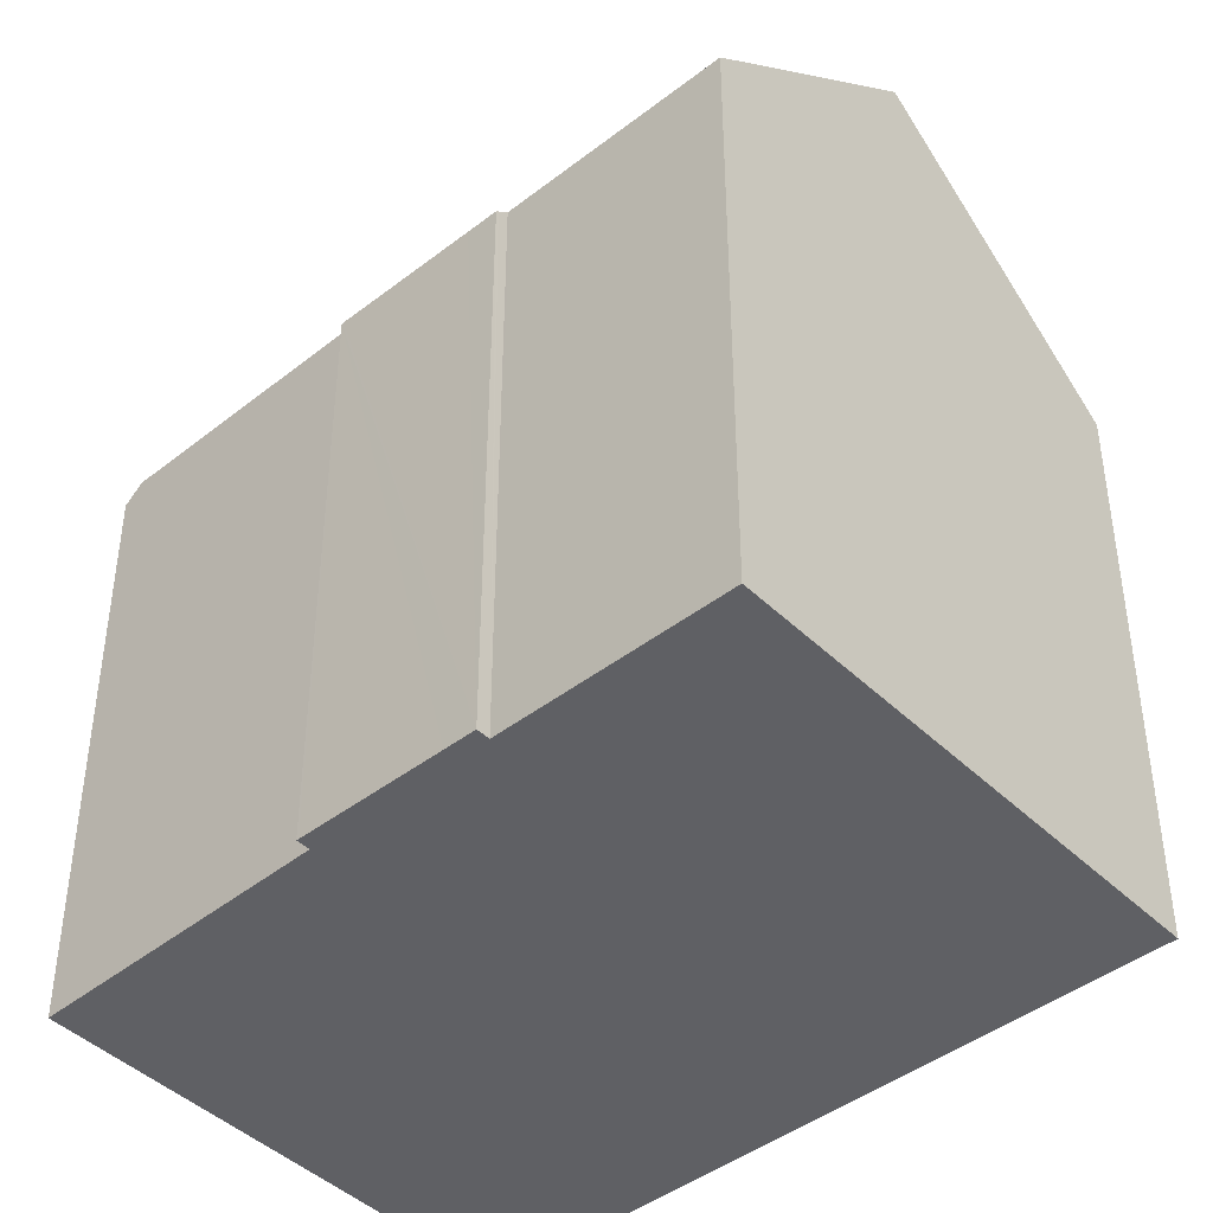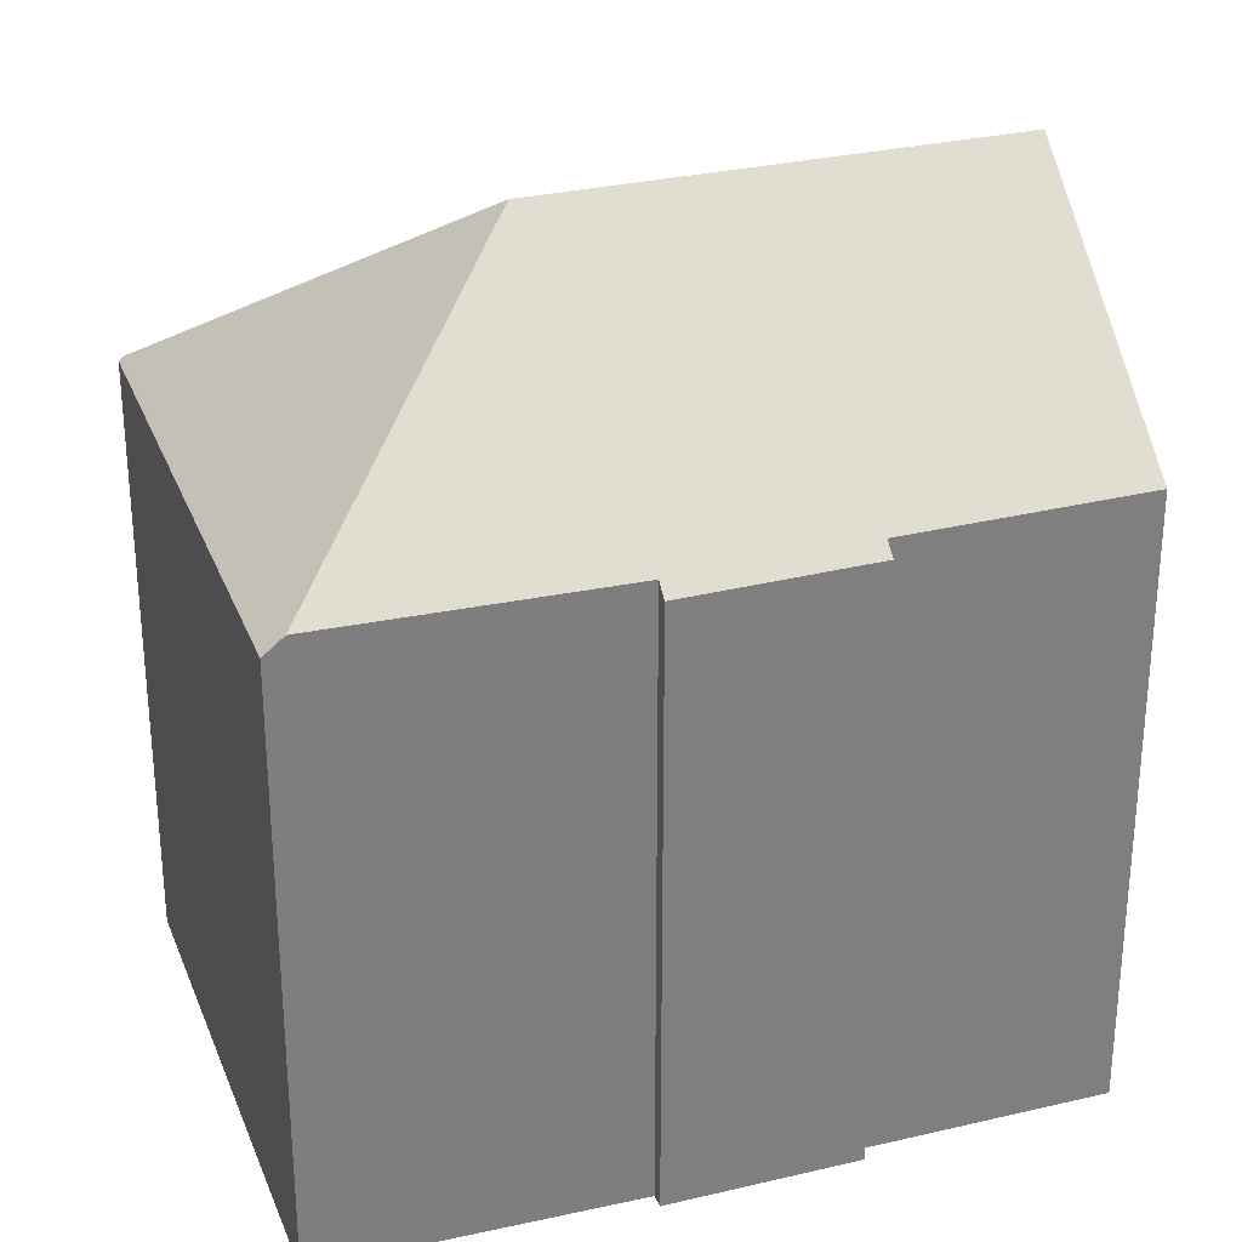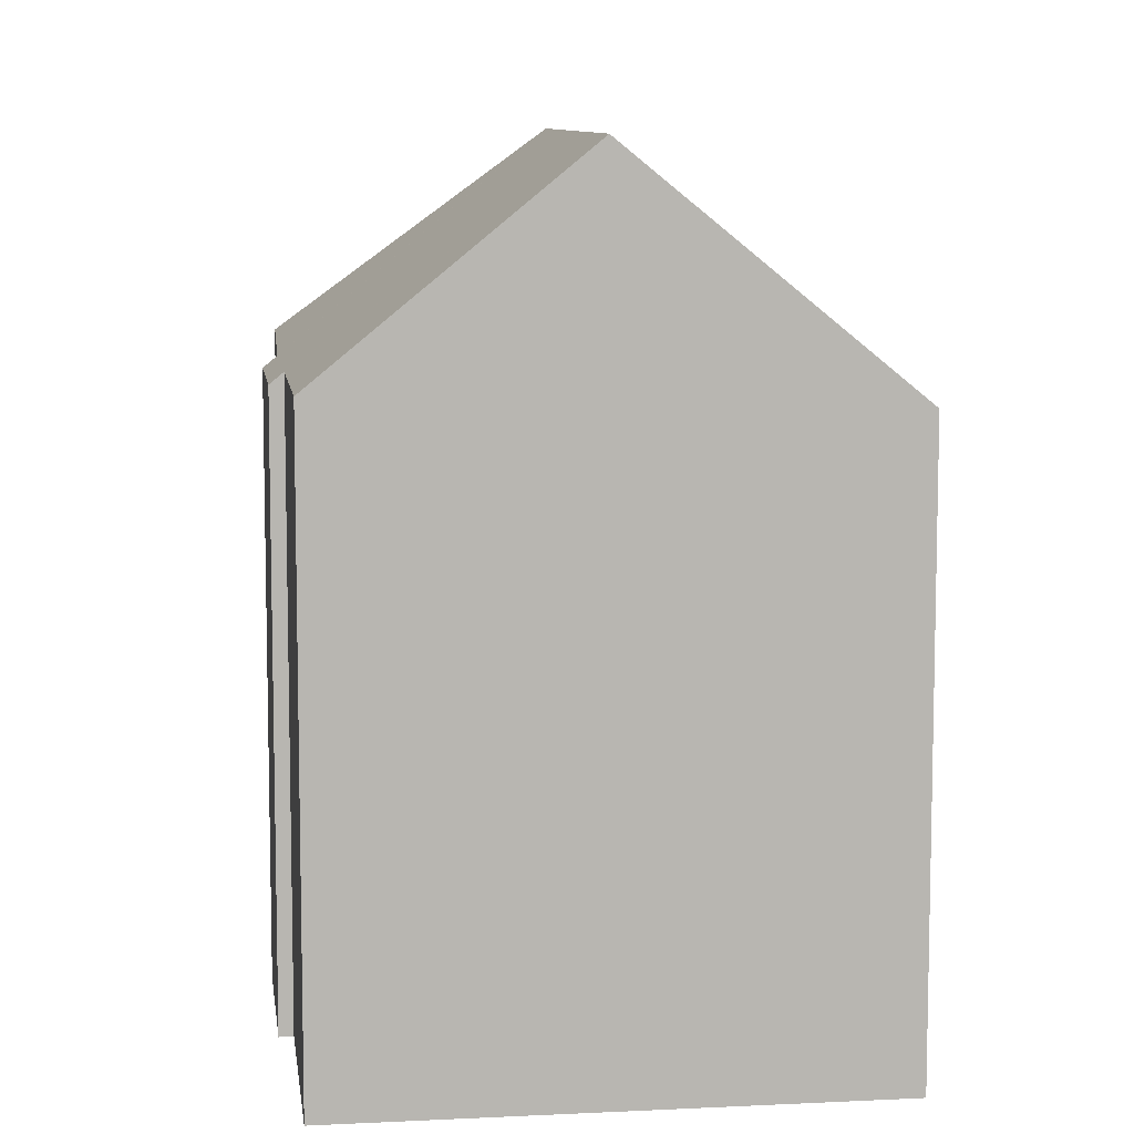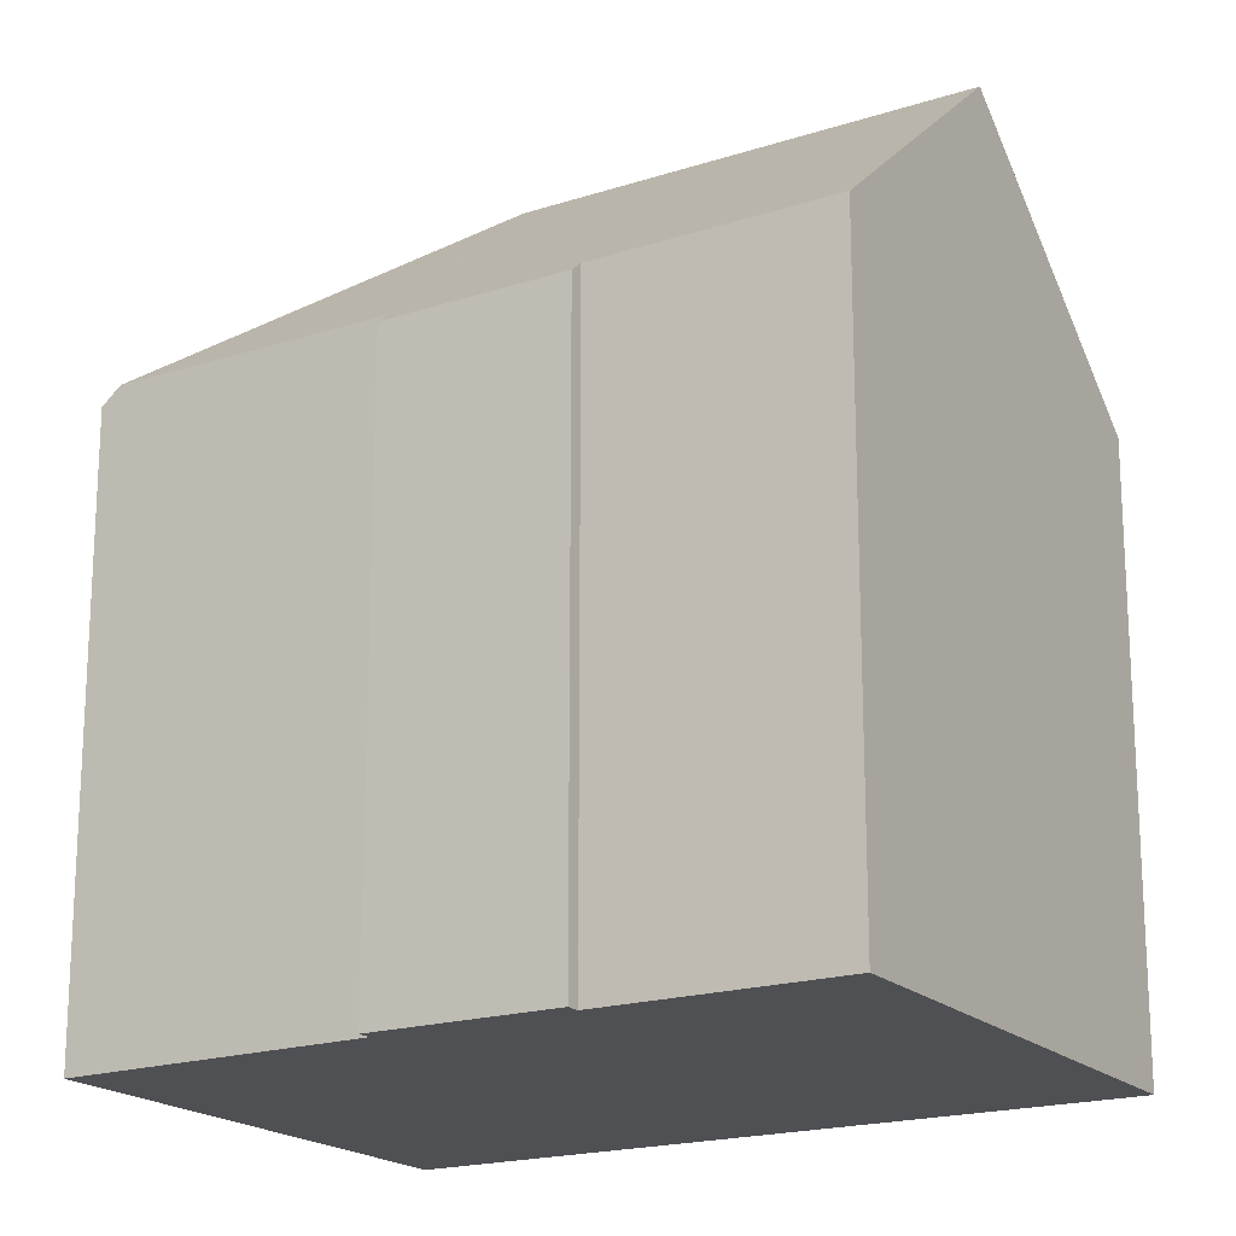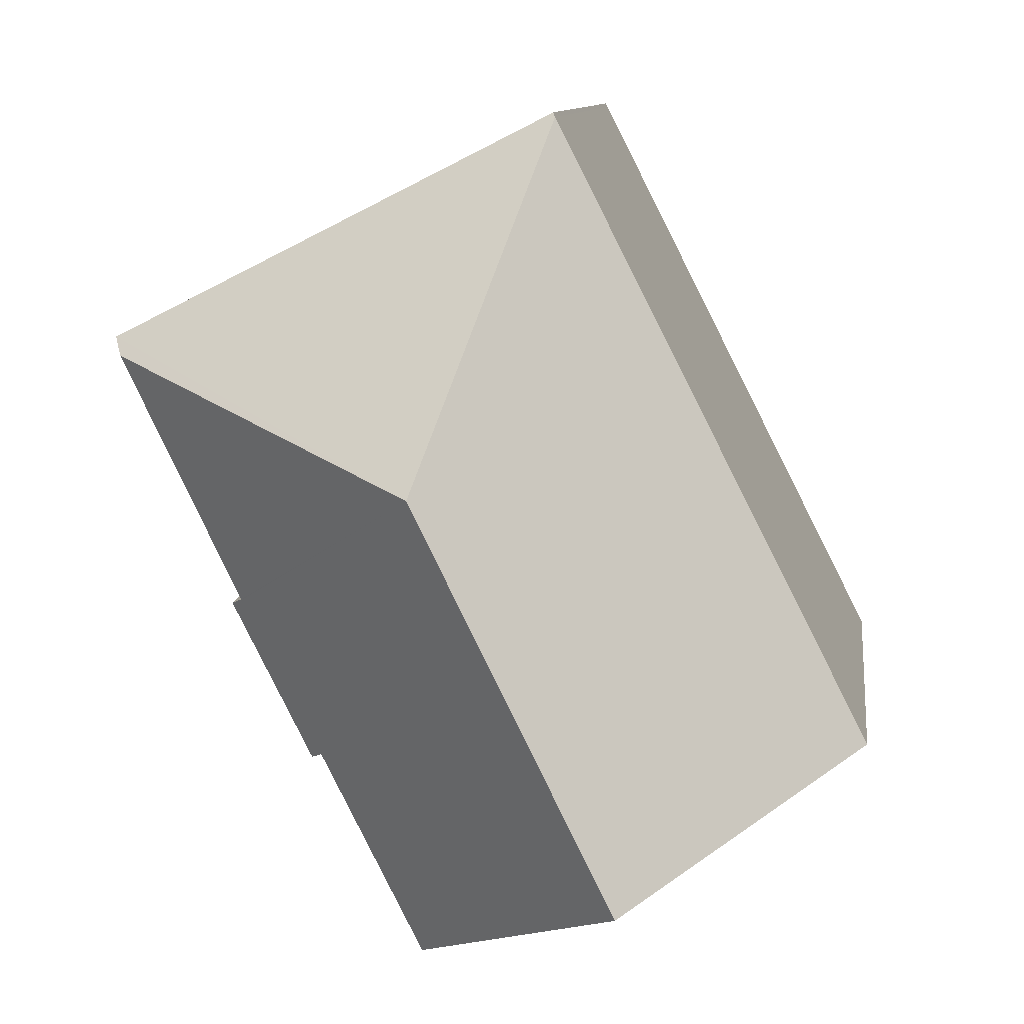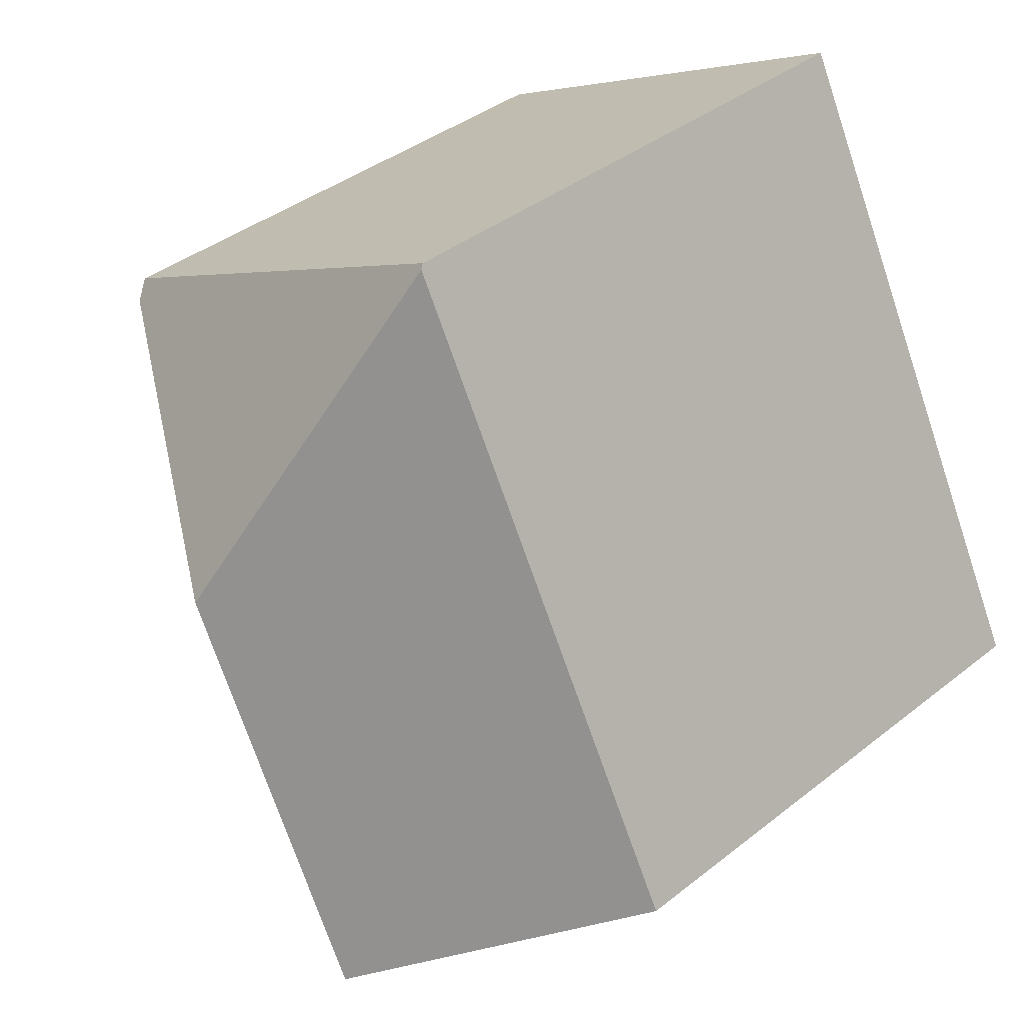
<metadata>
{"format":"obj","ext":"obj","renderer":"f3d","projection":"perspective","resolution":1024,"background":"white","views":[{"elev":-44.1,"azim":158.9,"up":"+Y"},{"elev":30.5,"azim":97.9,"up":"+Y"},{"elev":8.9,"azim":-160.4,"up":"+Y"},{"elev":-19.1,"azim":147.9,"up":"+Y"},{"elev":10.2,"azim":-172.7,"up":"+Z"},{"elev":38.7,"azim":-134.8,"up":"+Z"}]}
</metadata>
<code>
v  12.53 11 2.435
v  12.32 11.21 2.594
v  12.55 11 2.476
v  8.331 15.12 5.334
v  4.539 15.12 -2.332
v  11.26 11.02 -0.075
v  10.75 11.24 -0.505
v  10.98 11.03 -0.623
v  10.94 11.07 -0.601
v  10.73 11.24 -0.547
v  8.736 11.27 -4.489
v  14.63 11.27 7.409
v  6.126 11.09 12.03
v  0 10.96 6.709e-16
v  14.79 10.96 7.746
v  6.169 11.01 12.11
v  10.75 3.092e-17 -0.505
v  10.98 3.815e-17 -0.623
v  10.94 3.68e-17 -0.601
v  8.736 2.749e-16 -4.489
v  0 0 0
v  4.539 1.428e-16 -2.332
v  10.73 3.349e-17 -0.547
v  12.32 -1.588e-16 2.594
v  14.79 -4.743e-16 7.746
v  14.63 -4.537e-16 7.409
v  11.26 4.592e-18 -0.075
v  12.53 -1.491e-16 2.435
v  12.55 -1.516e-16 2.476
v  6.126 -7.364e-16 12.03
v  6.169 -7.416e-16 12.11
g defaultobject
f 1 2 3
f 2 1 4
f 4 1 5
f 5 1 6
f 5 6 7
f 7 6 8
f 7 8 9
f 5 7 10
f 5 10 11
f 4 12 2
f 13 5 14
f 5 13 4
f 15 13 16
f 13 15 4
f 4 15 12
f 9 17 7
f 17 9 8
f 17 8 18
f 17 18 19
f 11 14 5
f 14 11 20
f 14 20 21
f 21 20 22
f 17 10 7
f 10 20 11
f 20 10 17
f 20 17 23
f 15 2 12
f 2 15 24
f 24 15 25
f 24 25 26
f 6 18 8
f 18 6 1
f 18 1 3
f 18 3 27
f 27 3 28
f 28 3 29
f 21 13 14
f 13 21 30
f 13 30 16
f 16 30 31
f 31 15 16
f 15 31 25
f 24 3 2
f 3 24 29
f 31 26 25
f 26 31 24
f 24 31 27
f 27 31 18
f 18 31 19
f 19 31 17
f 17 31 23
f 23 31 20
f 20 31 30
f 20 30 22
f 22 30 21
f 24 28 29
f 28 24 27

</code>
